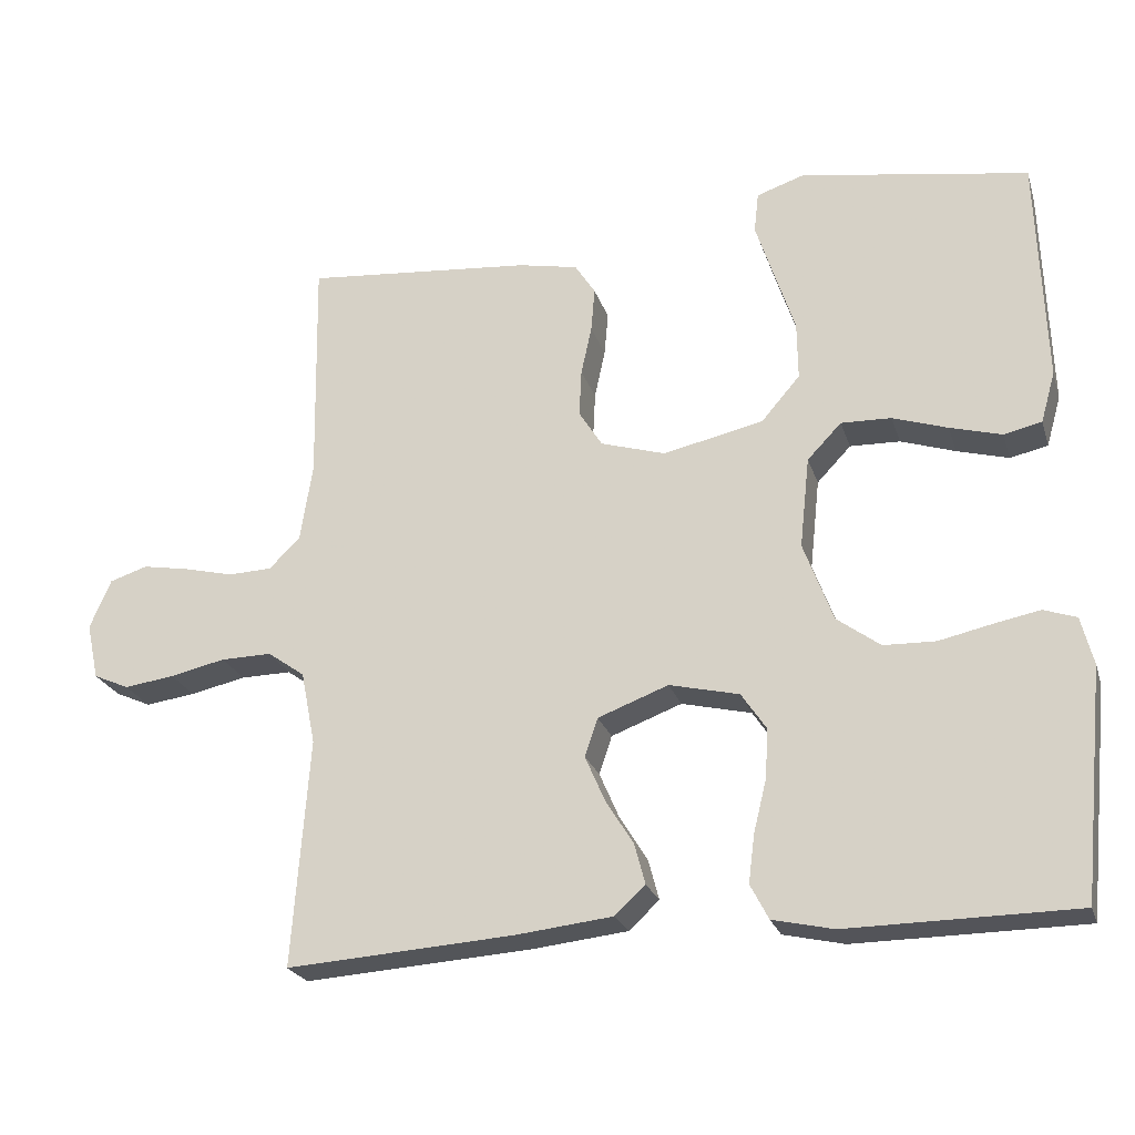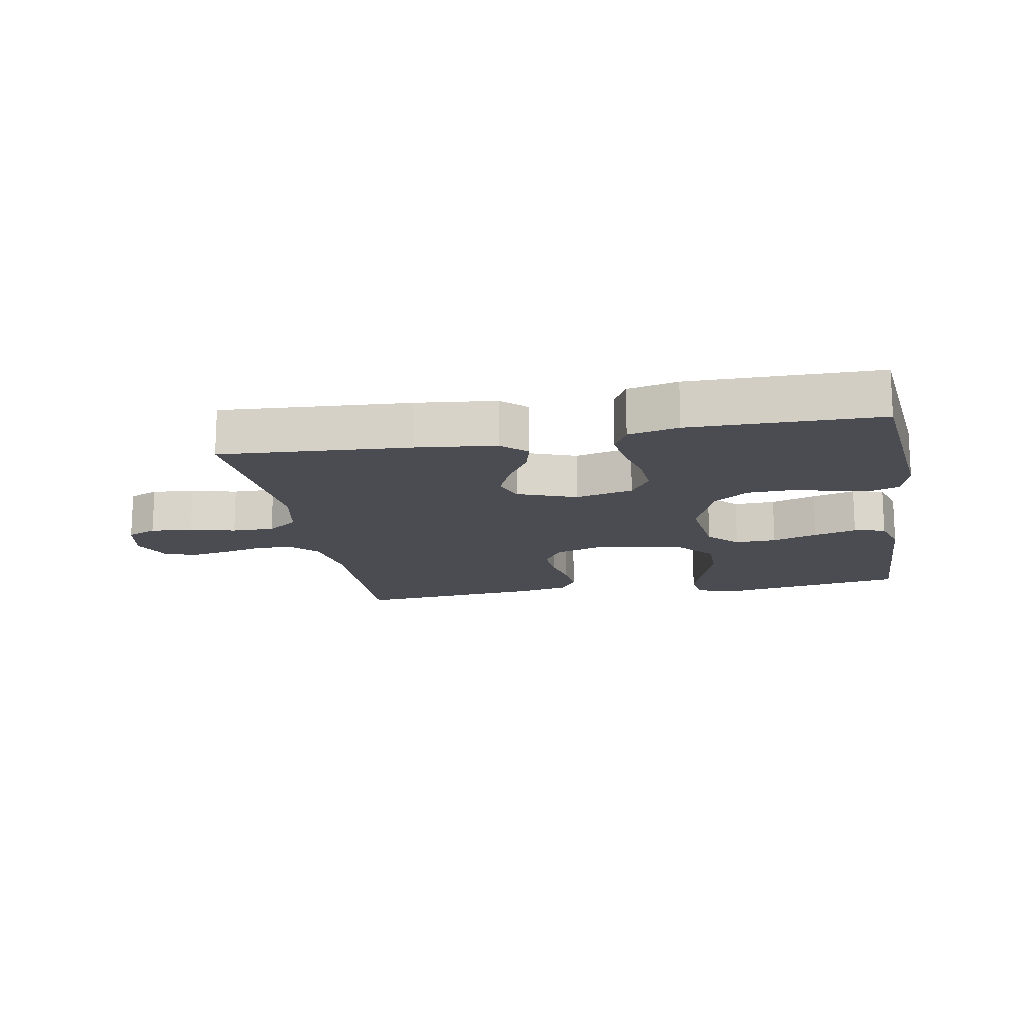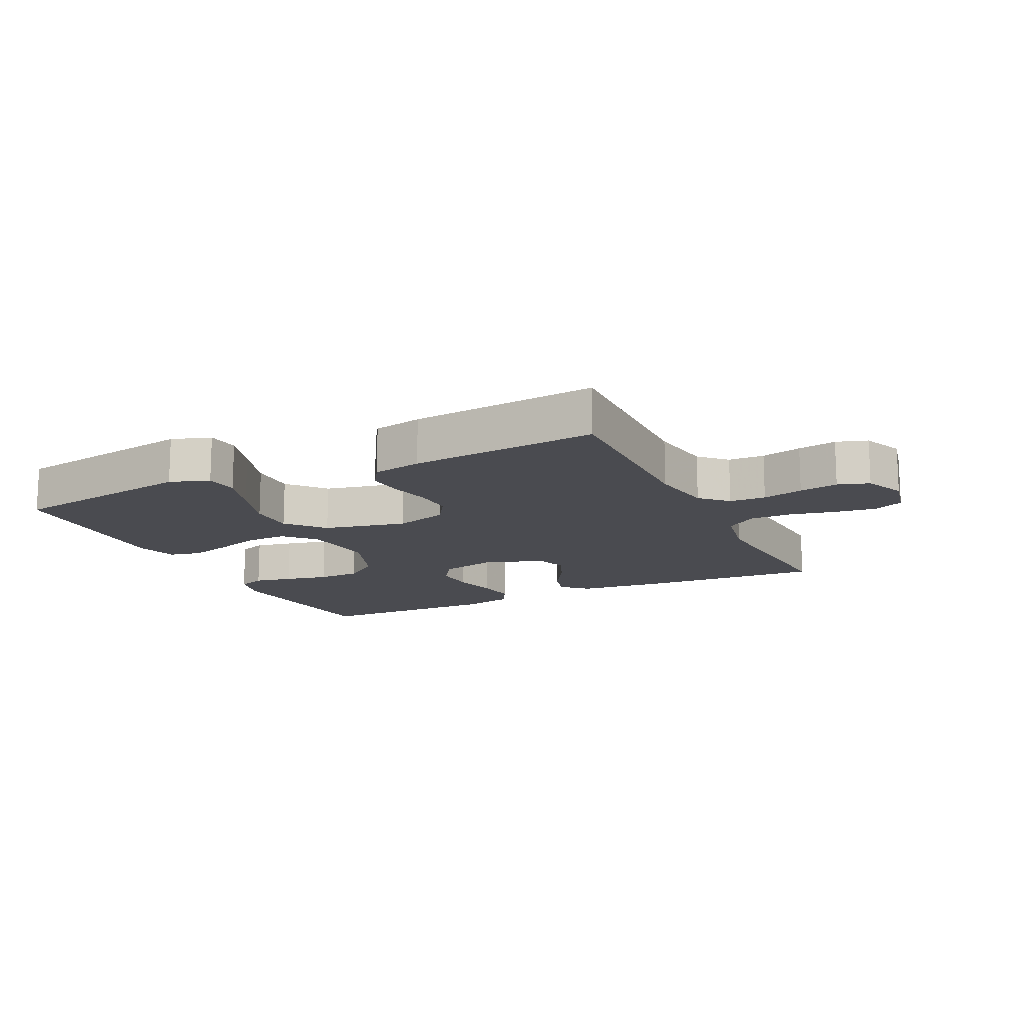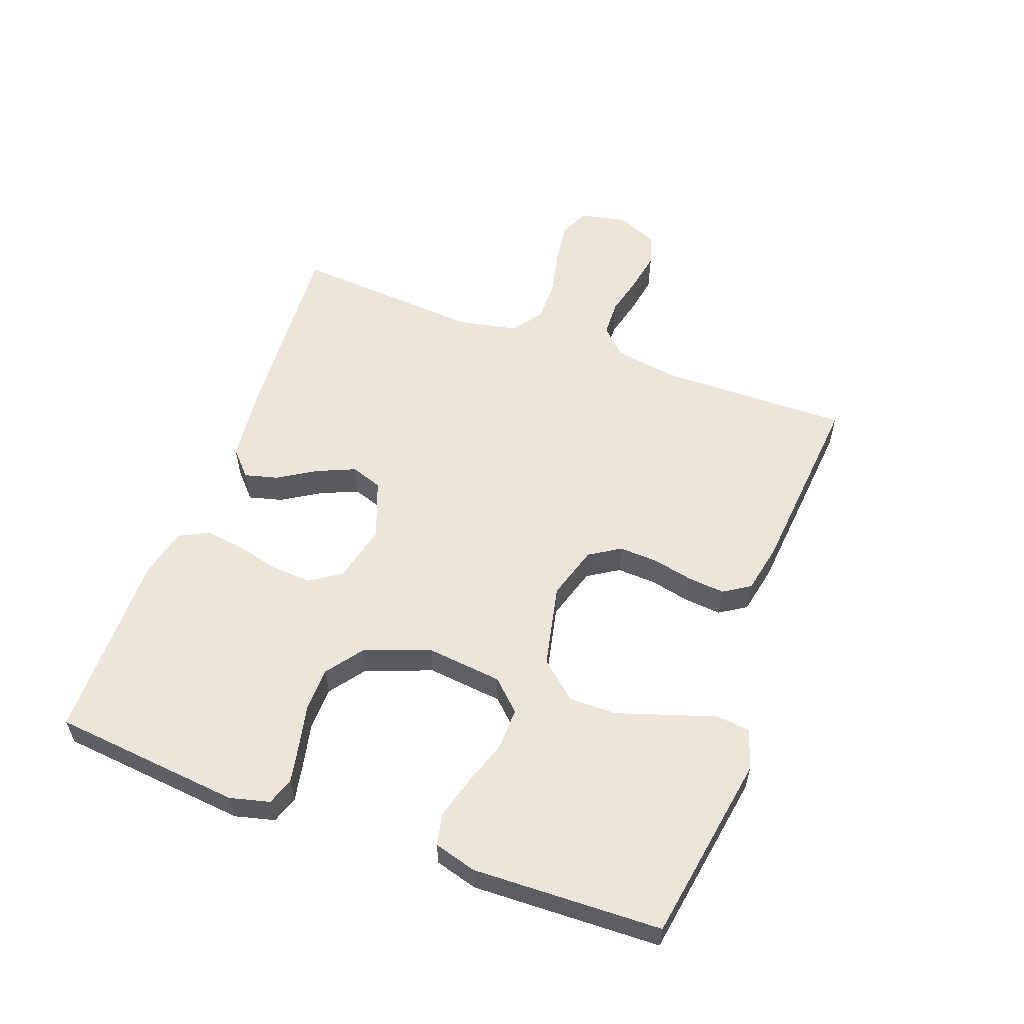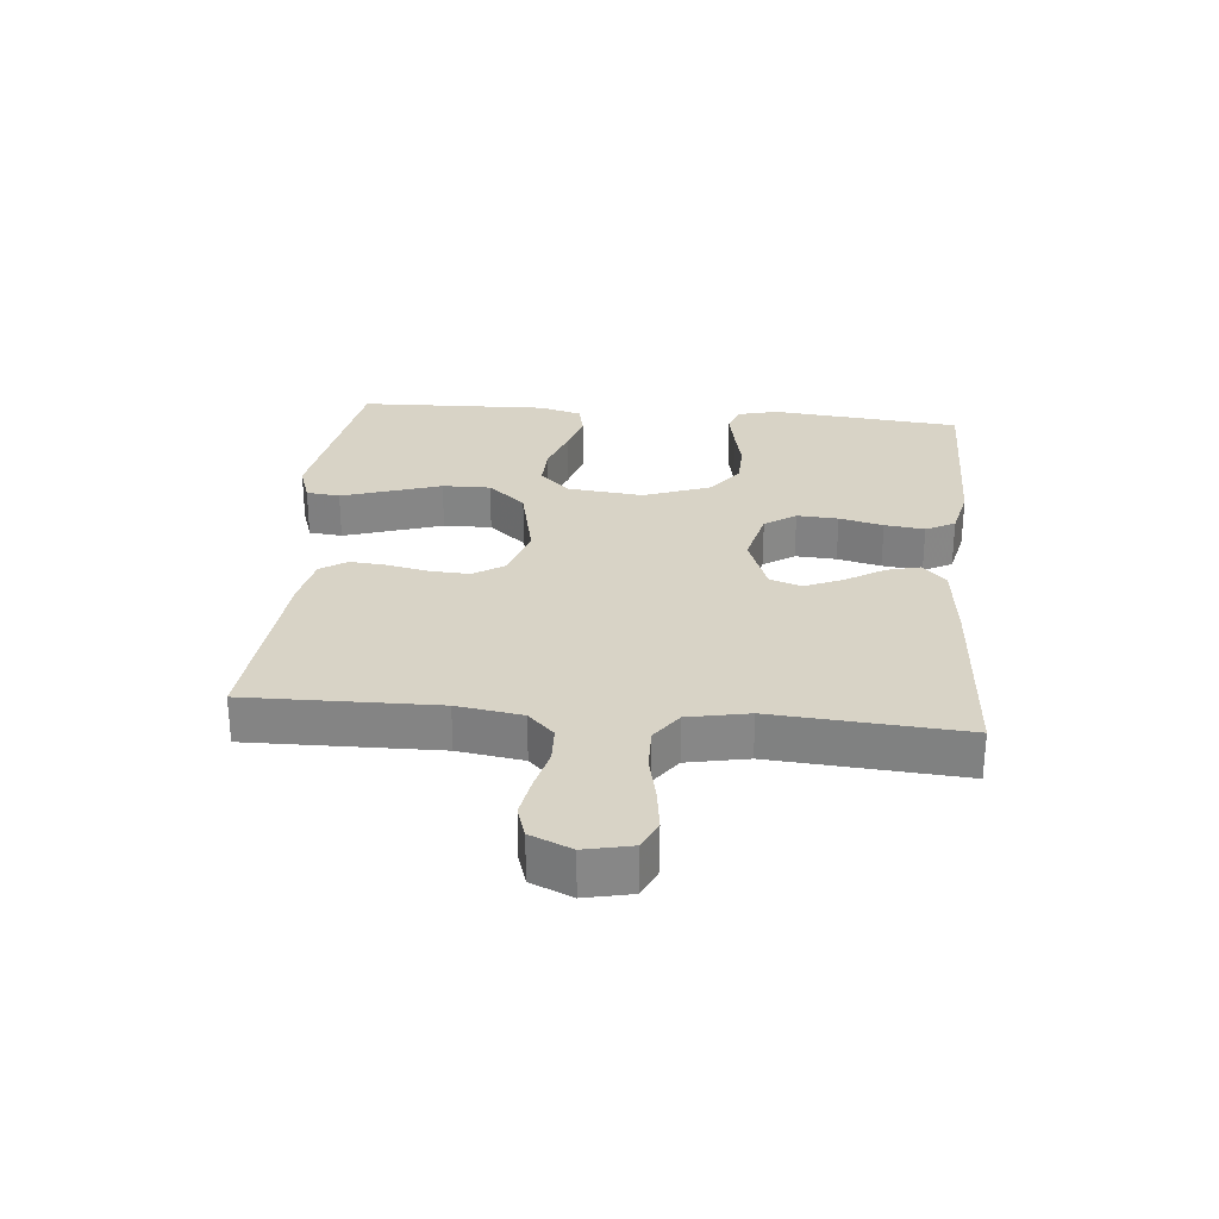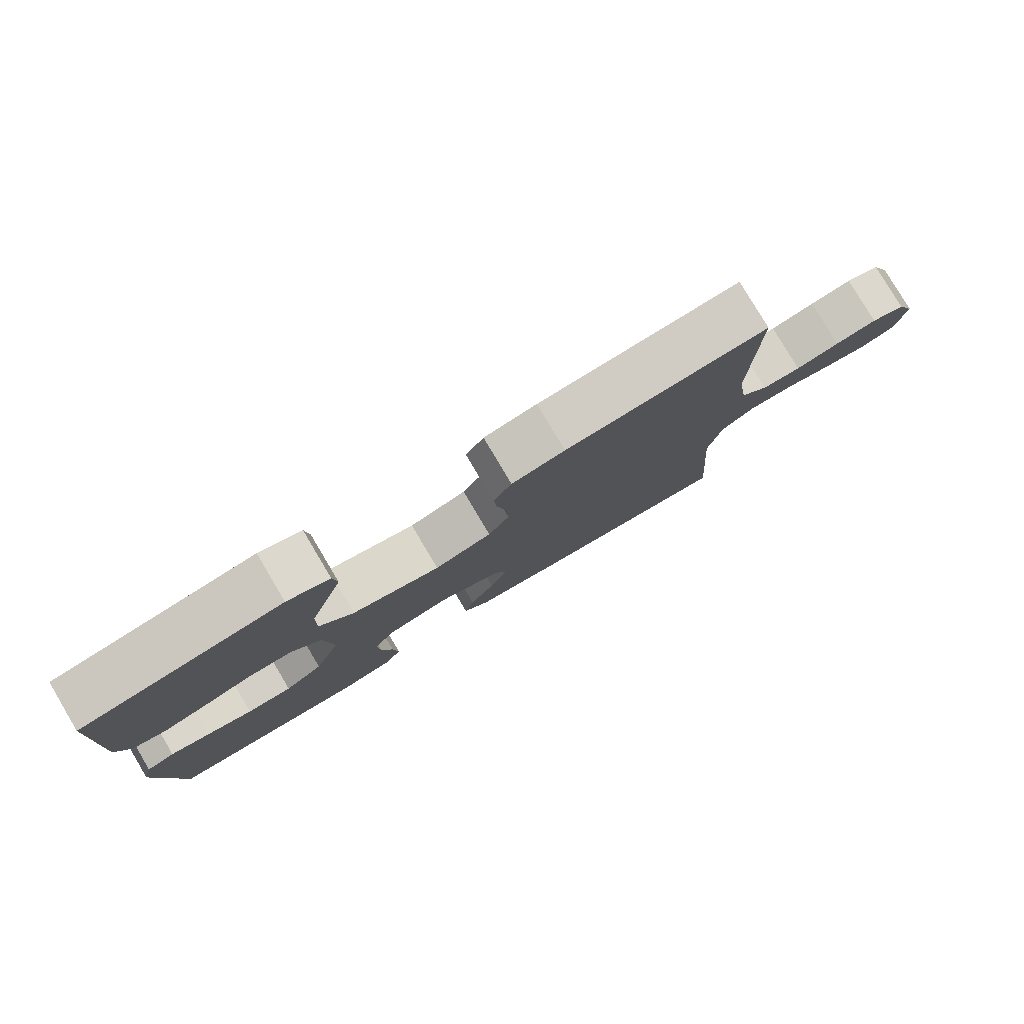
<metadata>
{"format":"obj","ext":"obj","renderer":"f3d","projection":"perspective","resolution":1024,"background":"white","views":[{"elev":-23.7,"azim":-164.1,"up":"+Z"},{"elev":-15.5,"azim":-169.6,"up":"+Y"},{"elev":-14.4,"azim":25.7,"up":"+Y"},{"elev":57.1,"azim":-69.8,"up":"+Y"},{"elev":28.1,"azim":95.3,"up":"+Y"},{"elev":79.9,"azim":-30.7,"up":"+Z"}]}
</metadata>
<code>
v -0.5 0.07 -0.5
v -0.53 0.07 -0.2
v -0.514 0.07 -0.137
v -0.471 0.07 -0.122
v -0.41 0.07 -0.134
v -0.341 0.07 -0.149
v -0.273 0.07 -0.147
v -0.216 0.07 -0.105
v -0.177 0.07 0
v -0.19 0.07 0.12
v -0.235 0.07 0.167
v -0.301 0.07 0.165
v -0.373 0.07 0.141
v -0.441 0.07 0.122
v -0.491 0.07 0.133
v -0.51 0.07 0.2
v -0.5 0.07 0.5
v -0.2 0.07 0.549
v -0.137 0.07 0.528
v -0.131 0.07 0.475
v -0.155 0.07 0.401
v -0.182 0.07 0.319
v -0.183 0.07 0.243
v -0.132 0.07 0.184
v 0 0.07 0.155
v 0.085 0.07 0.181
v 0.116 0.07 0.23
v 0.113 0.07 0.292
v 0.099 0.07 0.357
v 0.094 0.07 0.415
v 0.121 0.07 0.457
v 0.2 0.07 0.473
v 0.5 0.07 0.5
v 0.495 0.07 0.2
v 0.511 0.07 0.097
v 0.552 0.07 0.056
v 0.61 0.07 0.054
v 0.675 0.07 0.07
v 0.737 0.07 0.081
v 0.787 0.07 0.065
v 0.815 0.07 0
v 0.799 0.07 -0.074
v 0.752 0.07 -0.095
v 0.686 0.07 -0.086
v 0.613 0.07 -0.07
v 0.546 0.07 -0.069
v 0.497 0.07 -0.104
v 0.478 0.07 -0.2
v 0.5 0.07 -0.5
v 0.2 0.07 -0.48
v 0.073 0.07 -0.466
v 0.033 0.07 -0.429
v 0.047 0.07 -0.376
v 0.084 0.07 -0.316
v 0.11 0.07 -0.256
v 0.093 0.07 -0.206
v 0 0.07 -0.171
v -0.092 0.07 -0.193
v -0.125 0.07 -0.242
v -0.121 0.07 -0.307
v -0.104 0.07 -0.376
v -0.096 0.07 -0.439
v -0.12 0.07 -0.485
v -0.2 0.07 -0.503
v -0.5 0 -0.5
v -0.53 0 -0.2
v -0.514 0 -0.137
v -0.471 0 -0.122
v -0.41 0 -0.134
v -0.341 0 -0.149
v -0.273 0 -0.147
v -0.216 0 -0.105
v -0.177 0 0
v -0.19 0 0.12
v -0.235 0 0.167
v -0.301 0 0.165
v -0.373 0 0.141
v -0.441 0 0.122
v -0.491 0 0.133
v -0.51 0 0.2
v -0.5 0 0.5
v -0.2 0 0.549
v -0.137 0 0.528
v -0.131 0 0.475
v -0.155 0 0.401
v -0.182 0 0.319
v -0.183 0 0.243
v -0.132 0 0.184
v 0 0 0.155
v 0.085 0 0.181
v 0.116 0 0.23
v 0.113 0 0.292
v 0.099 0 0.357
v 0.094 0 0.415
v 0.121 0 0.457
v 0.2 0 0.473
v 0.5 0 0.5
v 0.495 0 0.2
v 0.511 0 0.097
v 0.552 0 0.056
v 0.61 0 0.054
v 0.675 0 0.07
v 0.737 0 0.081
v 0.787 0 0.065
v 0.815 0 0
v 0.799 0 -0.074
v 0.752 0 -0.095
v 0.686 0 -0.086
v 0.613 0 -0.07
v 0.546 0 -0.069
v 0.497 0 -0.104
v 0.478 0 -0.2
v 0.5 0 -0.5
v 0.2 0 -0.48
v 0.073 0 -0.466
v 0.033 0 -0.429
v 0.047 0 -0.376
v 0.084 0 -0.316
v 0.11 0 -0.256
v 0.093 0 -0.206
v 0 0 -0.171
v -0.092 0 -0.193
v -0.125 0 -0.242
v -0.121 0 -0.307
v -0.104 0 -0.376
v -0.096 0 -0.439
v -0.12 0 -0.485
v -0.2 0 -0.503
f 60 61 62 63
f 59 60 63 64
f 51 52 53 54
f 51 54 55
f 48 49 50 51
f 47 48 51 55
f 46 47 55 56
f 42 43 44 45
f 40 41 42 45
f 40 45 46
f 37 38 39 40
f 37 40 46 56
f 31 32 33 34
f 31 34 35
f 28 29 30 31
f 27 28 31 35
f 26 27 35 36
f 19 20 21 22
f 17 18 19 22
f 17 22 23
f 16 17 23 24
f 12 13 14 15
f 12 15 16
f 11 12 16 24
f 3 4 5 6
f 1 2 3 6
f 59 64 1 6
f 58 59 6 7
f 57 58 7 8
f 36 37 56 57
f 25 26 36 57
f 25 57 8 9
f 10 11 24 25
f 9 10 25
f 127 126 125 124
f 128 127 124 123
f 118 117 116 115
f 119 118 115
f 115 114 113 112
f 119 115 112 111
f 120 119 111 110
f 109 108 107 106
f 109 106 105 104
f 110 109 104
f 104 103 102 101
f 120 110 104 101
f 98 97 96 95
f 99 98 95
f 95 94 93 92
f 99 95 92 91
f 100 99 91 90
f 86 85 84 83
f 86 83 82 81
f 87 86 81
f 88 87 81 80
f 79 78 77 76
f 80 79 76
f 88 80 76 75
f 70 69 68 67
f 70 67 66 65
f 70 65 128 123
f 71 70 123 122
f 72 71 122 121
f 121 120 101 100
f 121 100 90 89
f 73 72 121 89
f 89 88 75 74
f 89 74 73
f 1 65 66 2
f 2 66 67 3
f 3 67 68 4
f 4 68 69 5
f 5 69 70 6
f 6 70 71 7
f 7 71 72 8
f 8 72 73 9
f 9 73 74 10
f 10 74 75 11
f 11 75 76 12
f 12 76 77 13
f 13 77 78 14
f 14 78 79 15
f 15 79 80 16
f 16 80 81 17
f 17 81 82 18
f 18 82 83 19
f 19 83 84 20
f 20 84 85 21
f 21 85 86 22
f 22 86 87 23
f 23 87 88 24
f 24 88 89 25
f 25 89 90 26
f 26 90 91 27
f 27 91 92 28
f 28 92 93 29
f 29 93 94 30
f 30 94 95 31
f 31 95 96 32
f 32 96 97 33
f 33 97 98 34
f 34 98 99 35
f 35 99 100 36
f 36 100 101 37
f 37 101 102 38
f 38 102 103 39
f 39 103 104 40
f 40 104 105 41
f 41 105 106 42
f 42 106 107 43
f 43 107 108 44
f 44 108 109 45
f 45 109 110 46
f 46 110 111 47
f 47 111 112 48
f 48 112 113 49
f 49 113 114 50
f 50 114 115 51
f 51 115 116 52
f 52 116 117 53
f 53 117 118 54
f 54 118 119 55
f 55 119 120 56
f 56 120 121 57
f 57 121 122 58
f 58 122 123 59
f 59 123 124 60
f 60 124 125 61
f 61 125 126 62
f 62 126 127 63
f 63 127 128 64
f 64 128 65 1

</code>
